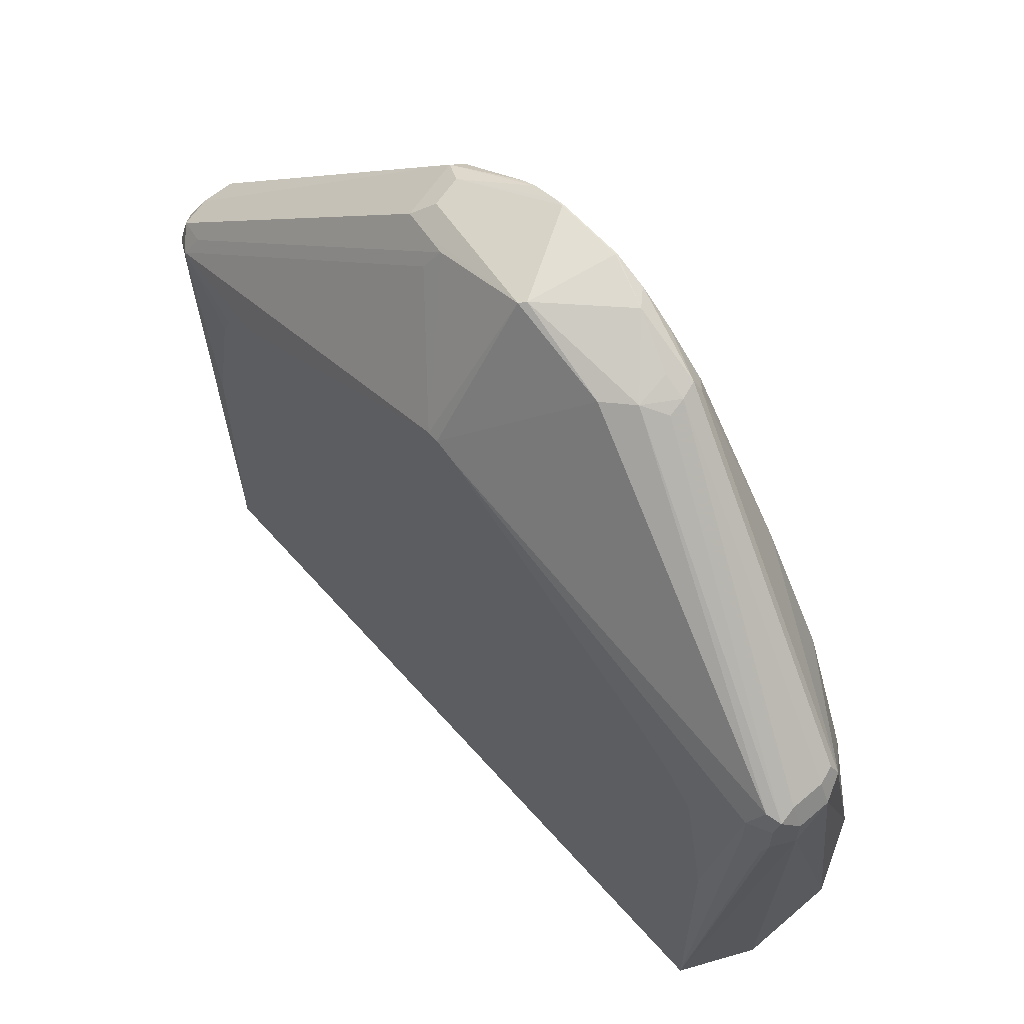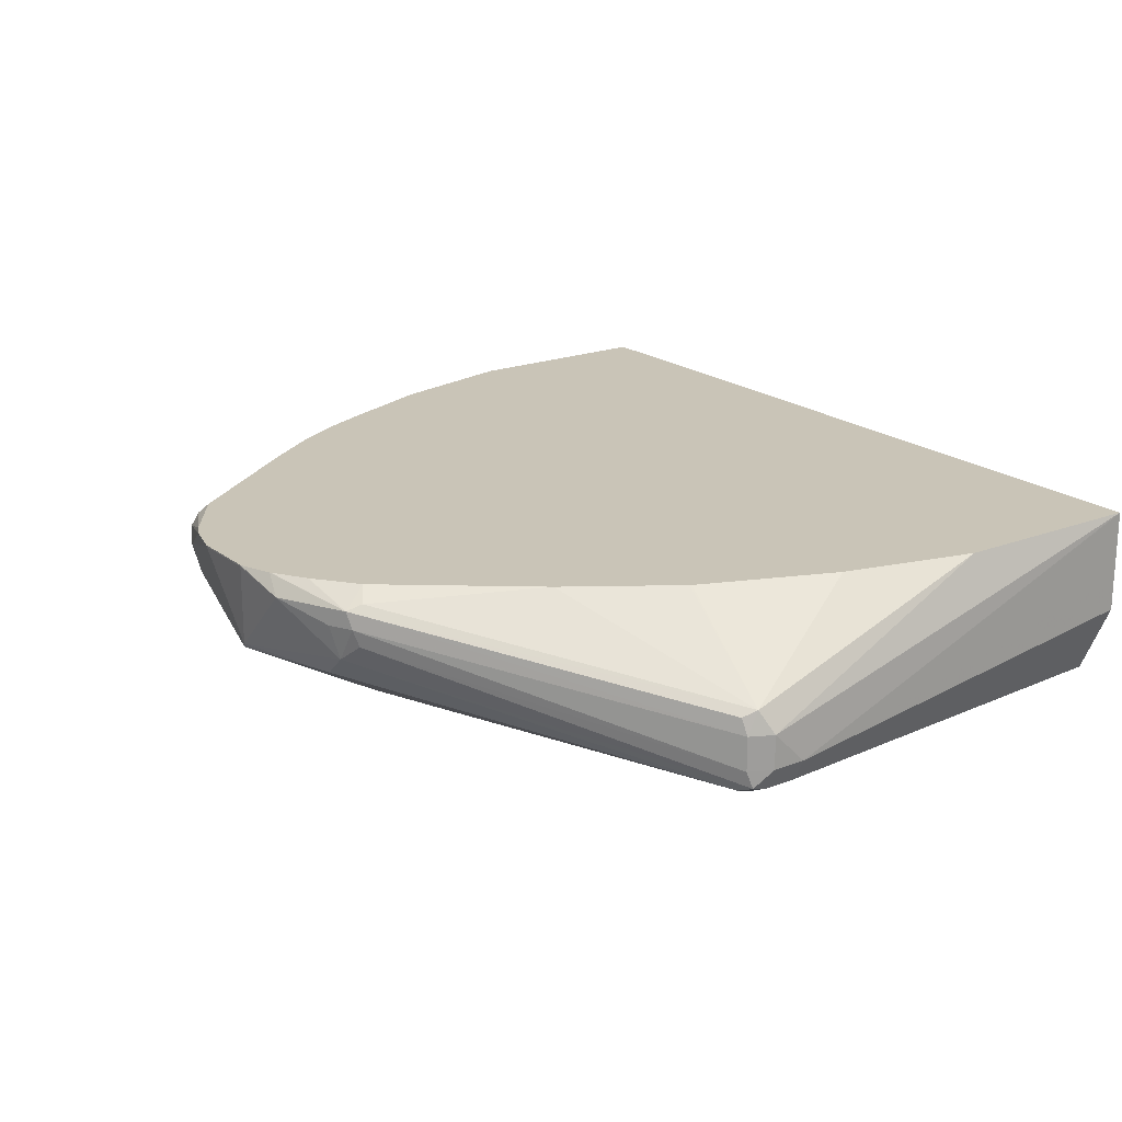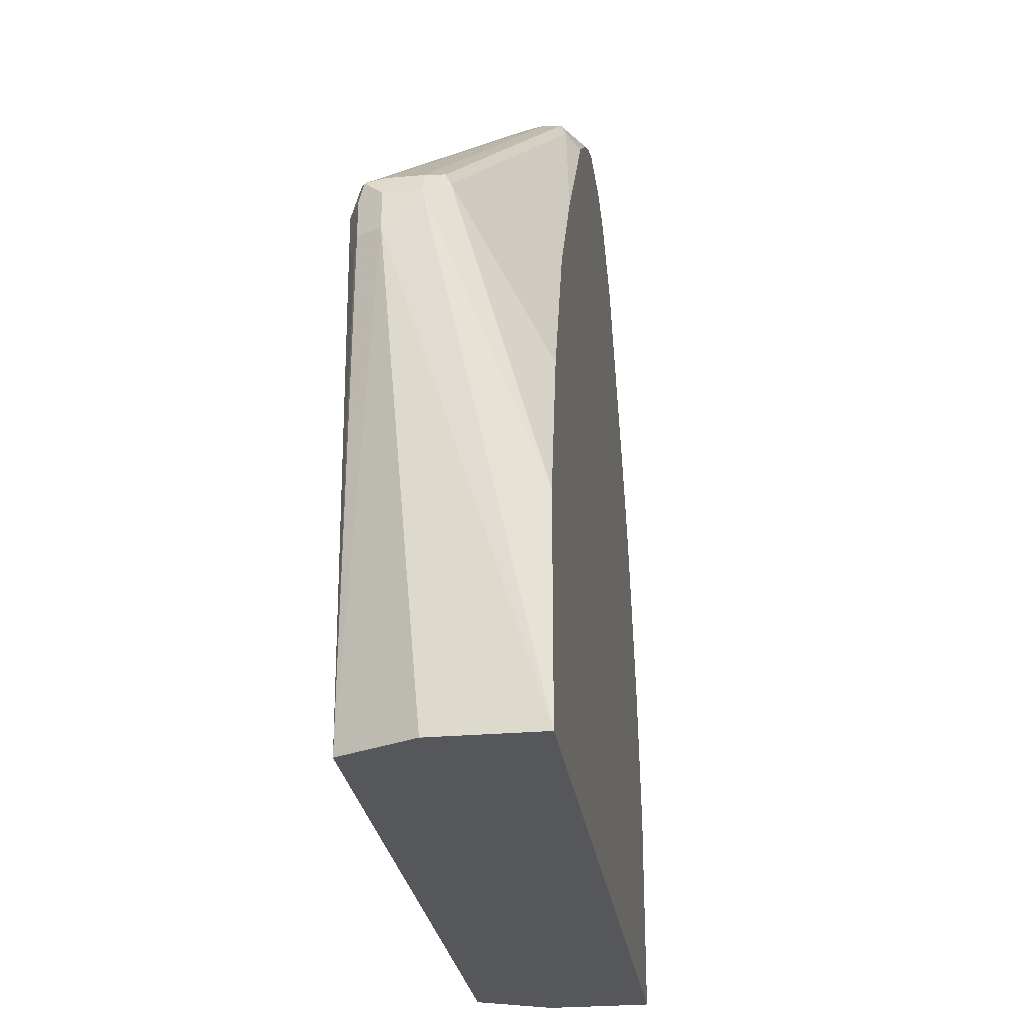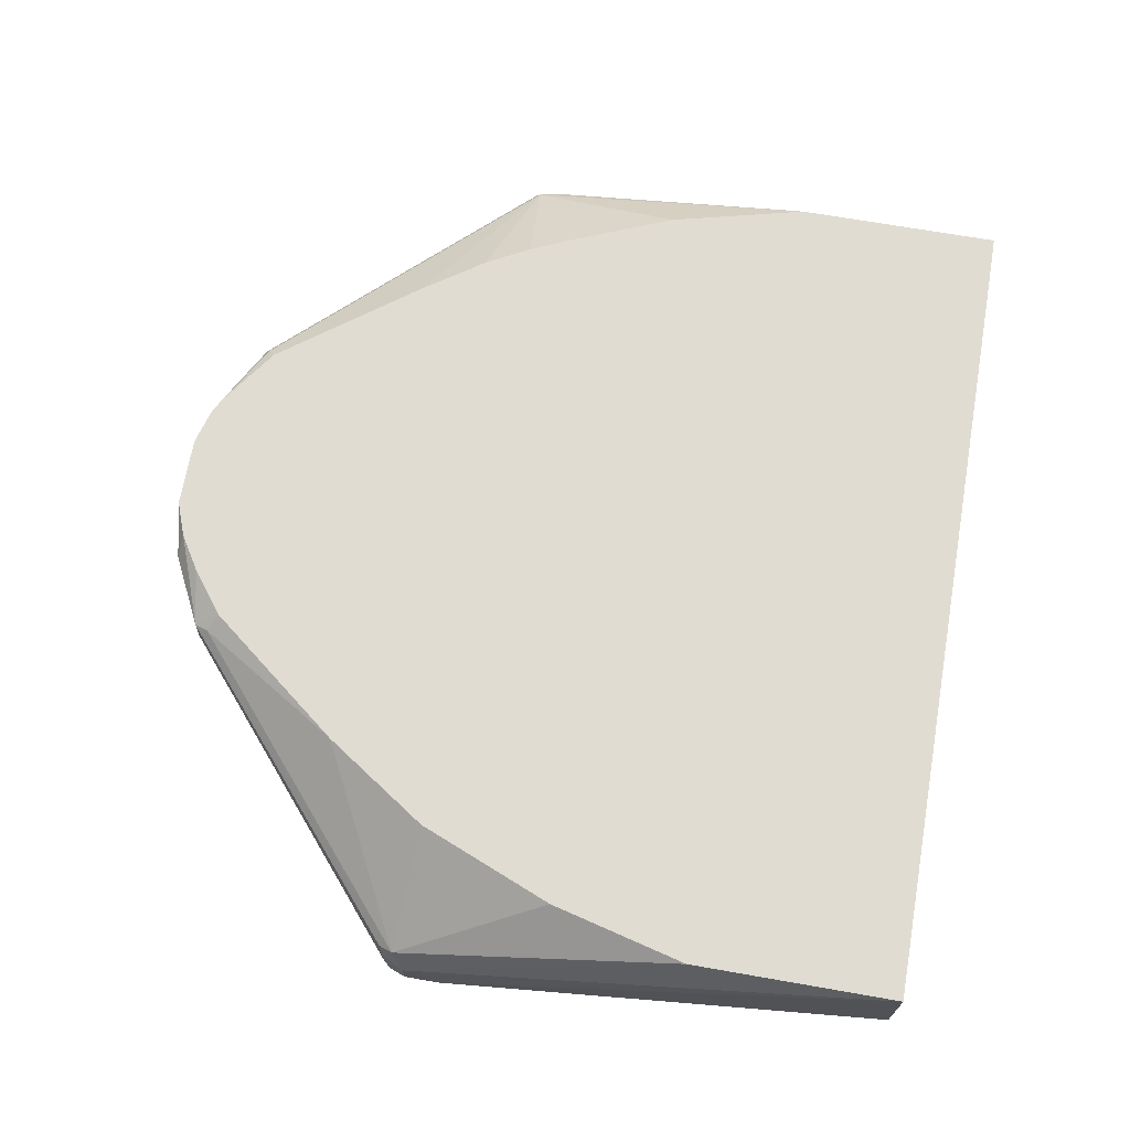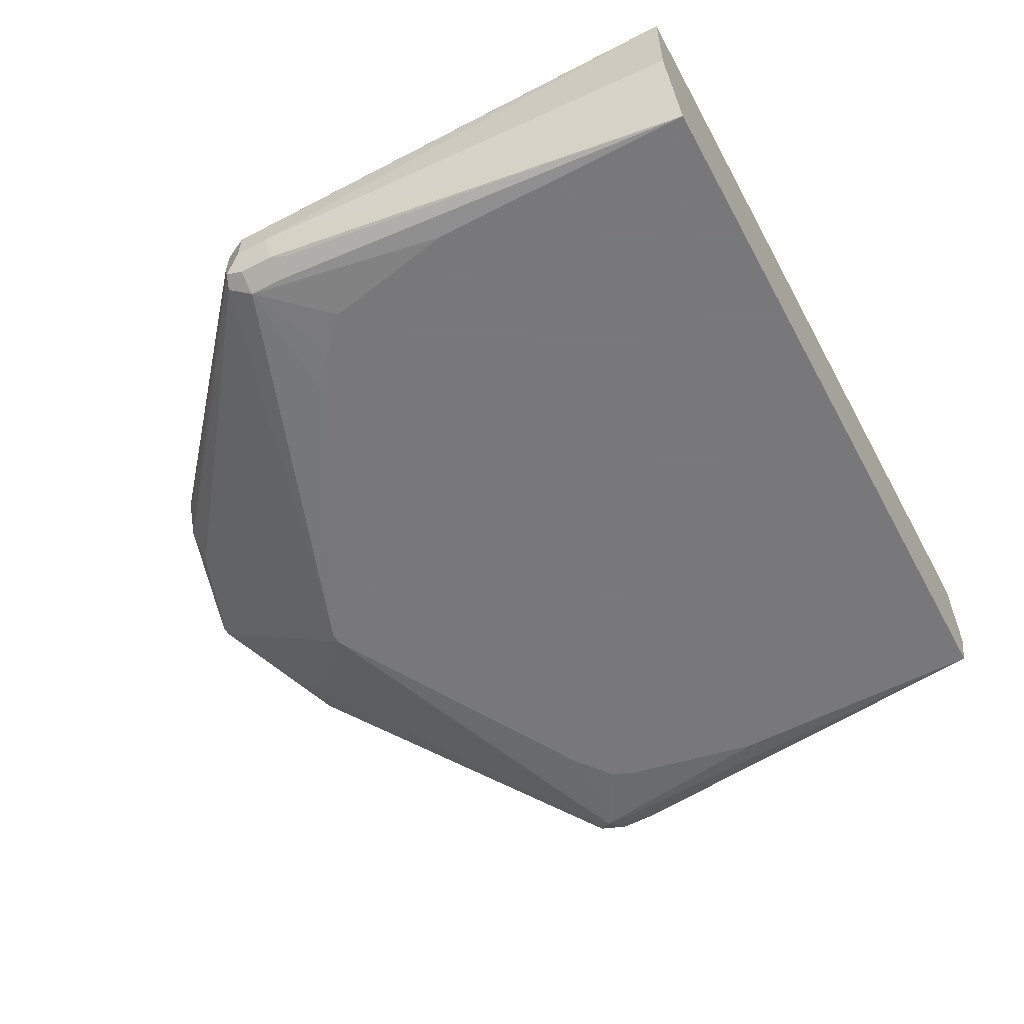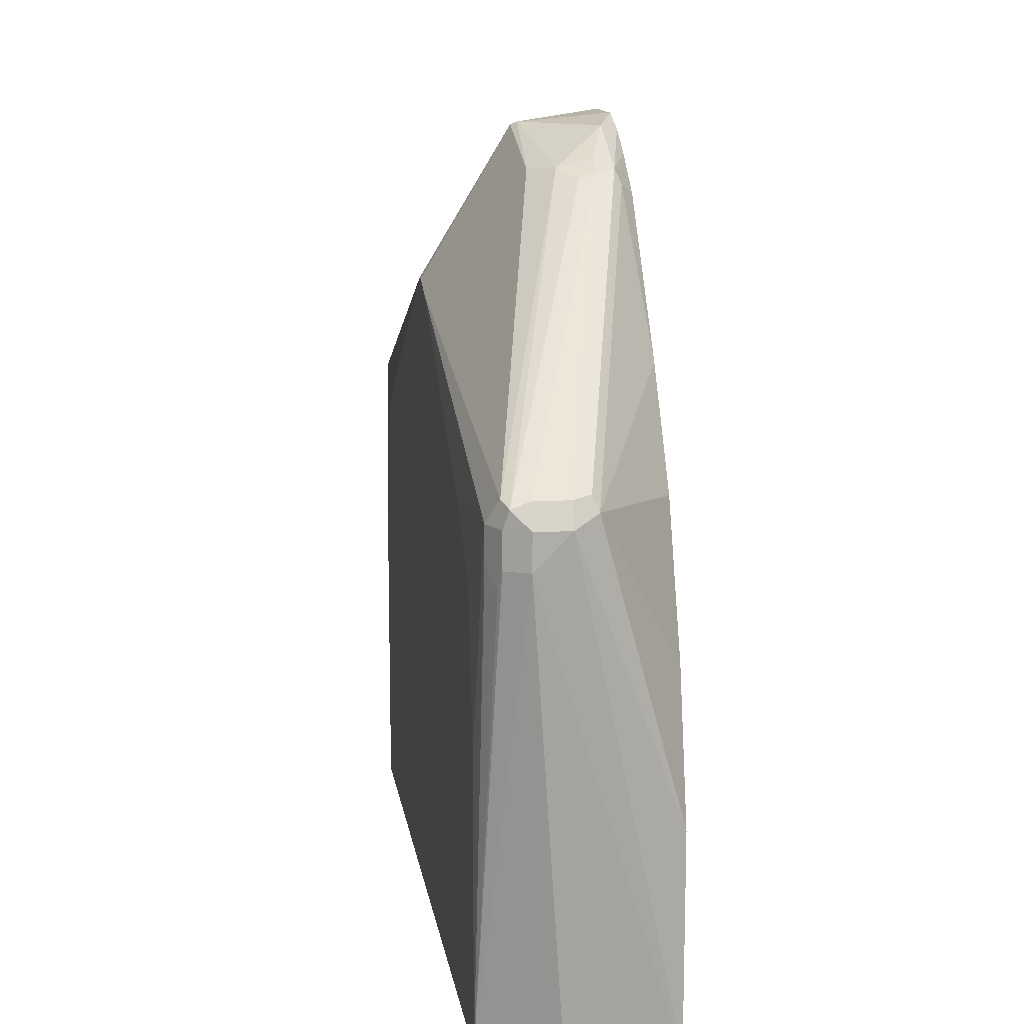
<metadata>
{"format":"obj","ext":"obj","renderer":"f3d","projection":"perspective","resolution":1024,"background":"white","views":[{"elev":60.7,"azim":48.9,"up":"+Z"},{"elev":19.9,"azim":54.3,"up":"+Y"},{"elev":-26.4,"azim":97.9,"up":"+Z"},{"elev":69.1,"azim":99.9,"up":"+Y"},{"elev":-57.6,"azim":118.3,"up":"+Y"},{"elev":12.9,"azim":81.6,"up":"+Z"}]}
</metadata>
<code>
v 0.2428 0.1214 0.3439
v 0.2428 0.1222 0.344
v 0.2631 0.04048 0.6071
v 0.2428 0.08094 0.3439
v 0.2184 0.1222 0.3439
v 0.2428 0.1222 0.4655
v 0.2631 0.06071 0.6273
v 0.2631 0.04048 0.6273
v 0.2563 0.02698 0.6071
v 0.2226 0.01681 0.344
v 0.2428 0.06071 0.344
v 0.2428 0.0607 0.3439
v -0.2159 0.1222 0.3439
v 0.2563 0.0742 0.6341
v 0.2226 0.1222 0.5464
v 0.2563 0.06071 0.6408
v 0.2563 0.04048 0.6408
v 0.258 0.03036 0.6375
v 0.2563 0.02698 0.6273
v 0.2428 0.02025 0.6071
v 0.2529 0.0253 0.5969
v 0.2226 0.02025 0.3439
v 0.2361 0.04727 0.3439
v 0.2226 0.01681 0.5059
v 0.2191 0.01681 0.3439
v -0.2428 0.1214 0.3439
v -0.2428 0.1222 0.344
v 0.2529 0.07082 0.6425
v 0.1903 0.1222 0.6265
v 0.1897 0.1222 0.6276
v 0.149 0.1222 0.6888
v 0.09441 0.1147 0.7757
v 0.09106 0.1113 0.7841
v 0.09441 0.1012 0.7825
v 0.09611 0.09107 0.7791
v 0.08344 0.08094 0.7841
v 0.2496 0.02698 0.6408
v 0.2428 0.02025 0.6273
v 0.2071 0.01681 0.5868
v -0.2191 0.01681 0.3439
v -0.2428 0.08094 0.3439
v -0.2631 0.04048 0.6071
v -0.2631 0.06071 0.6273
v -0.2428 0.1222 0.4655
v 0.0858 0.1222 0.7698
v 0.06077 0.1222 0.789
v 0.0599 0.1222 0.7896
v 0.04069 0.1222 0.8016
v 0.04017 0.1222 0.8019
v 0.05058 0.1113 0.8044
v 0.08091 0.1012 0.7892
v 0.01009 0.07082 0.8044
v 0.06742 0.06746 0.7825
v 0 0.01681 0.7151
v 0.0137 0.01681 0.71
v 0.1636 0.01681 0.6239
v 0.1869 0.01681 0.6071
v 0.2006 0.01681 0.5934
v -0.2226 0.01681 0.344
v -0.2226 0.02025 0.3439
v -0.2428 0.06071 0.344
v -0.2428 0.06071 0.3439
v -0.2563 0.02698 0.6004
v -0.2631 0.04048 0.6273
v -0.2563 0.06746 0.6408
v -0.2563 0.0742 0.6273
v -0.2529 0.07588 0.6375
v -0.2226 0.1222 0.5464
v 0.02019 0.1222 0.8094
v 0.02019 0.1214 0.8094
v 0.006695 0.06746 0.8027
v -0.02019 0.1214 0.8094
v -0.00685 0.01681 0.7151
v -0.2226 0.01681 0.5059
v -0.2428 0.02025 0.6071
v -0.2427 0.06055 0.3439
v -0.2361 0.04723 0.3439
v -0.2563 0.02698 0.6206
v -0.2529 0.03036 0.6375
v -0.2563 0.04723 0.6408
v -0.09441 0.1079 0.7825
v -0.09106 0.1164 0.7791
v -0.1471 0.1222 0.6935
v -0.172 0.1222 0.6577
v -0.1863 0.1222 0.6315
v -0.1977 0.1222 0.6063
v -0.02019 0.1222 0.8094
v -0.05058 0.1113 0.7993
v -0.07756 0.08432 0.7858
v -0.07082 0.07082 0.7791
v -0.05392 0.06746 0.7825
v -0.02658 0.1222 0.8079
v -0.06067 0.06071 0.769
v -0.2428 0.02025 0.6273
v -0.1753 0.01681 0.6216
v -0.2056 0.01681 0.5903
v -0.2361 0.02698 0.6408
v -0.08766 0.0742 0.7757
v -0.09106 0.09107 0.7791
v -0.08091 0.1012 0.7892
v -0.04182 0.1222 0.8037
v -0.04275 0.1222 0.8032
v -0.05058 0.1222 0.7993
v -0.08637 0.1222 0.7744
v -0.1989 0.01681 0.6036
f 42 78 64
f 42 64 43
f 42 61 63
f 43 64 80
f 43 80 65
f 43 65 66
f 43 66 44
f 44 66 67
f 44 67 68
f 49 69 50
f 52 72 71
f 50 70 52
f 52 71 53
f 52 70 72
f 53 71 54
f 54 71 73
f 59 74 94
f 59 94 75
f 59 75 63
f 59 63 61
f 59 76 77
f 50 69 70
f 59 61 76
f 36 53 37
f 41 62 61
f 32 45 33
f 59 77 60
f 33 45 46
f 33 46 47
f 33 47 48
f 33 48 49
f 33 49 50
f 33 50 51
f 33 51 34
f 34 51 36
f 34 36 35
f 36 51 50
f 36 50 52
f 36 52 53
f 37 53 54
f 37 54 55
f 37 55 38
f 38 55 56
f 38 56 57
f 38 57 58
f 38 58 39
f 40 59 60
f 41 61 42
f 42 63 78
f 61 62 76
f 74 96 94
f 63 94 78
f 79 98 99
f 79 99 80
f 80 99 81
f 81 99 89
f 81 89 100
f 81 100 101
f 81 101 102
f 81 102 103
f 81 103 82
f 82 103 104
f 79 90 98
f 82 104 83
f 88 100 89
f 89 99 98
f 89 98 90
f 90 97 91
f 91 97 93
f 92 101 100
f 93 97 94
f 94 96 105
f 94 105 95
f 31 45 32
f 88 92 100
f 63 75 94
f 79 94 97
f 73 94 95
f 64 78 79
f 64 79 80
f 65 81 82
f 65 82 67
f 65 67 66
f 65 80 81
f 67 83 84
f 67 84 85
f 67 85 86
f 67 86 68
f 78 94 79
f 67 82 83
f 69 72 70
f 71 72 88
f 71 88 89
f 71 89 90
f 71 90 91
f 71 91 73
f 72 87 92
f 72 92 88
f 73 91 93
f 73 93 94
f 69 87 72
f 27 43 44
f 79 97 90
f 26 42 27
f 2 83 104
f 2 104 103
f 2 103 102
f 2 102 101
f 2 101 92
f 2 92 87
f 2 87 69
f 2 69 49
f 2 49 48
f 2 48 47
f 2 84 83
f 2 47 46
f 2 45 31
f 2 31 30
f 2 30 29
f 2 29 15
f 2 15 6
f 3 7 8
f 3 8 19
f 3 19 9
f 3 9 10
f 3 10 11
f 2 46 45
f 3 11 4
f 2 85 84
f 2 68 86
f 27 42 43
f 1 2 3
f 1 3 4
f 1 4 12
f 1 12 23
f 1 23 22
f 1 22 25
f 1 25 40
f 1 40 60
f 1 60 77
f 2 86 85
f 1 77 76
f 1 62 41
f 1 41 26
f 1 13 5
f 1 5 2
f 2 6 7
f 2 7 3
f 2 5 13
f 2 13 27
f 2 27 44
f 2 44 68
f 1 76 62
f 4 11 12
f 1 26 13
f 6 15 14
f 10 59 40
f 10 40 25
f 10 25 22
f 13 26 27
f 14 28 16
f 14 15 29
f 14 29 30
f 14 30 31
f 14 31 32
f 14 32 33
f 10 74 59
f 14 33 28
f 16 33 34
f 17 34 35
f 17 35 18
f 18 35 36
f 18 36 37
f 18 37 19
f 19 37 38
f 24 38 39
f 26 41 42
f 6 14 7
f 16 28 33
f 10 96 74
f 16 34 17
f 10 95 105
f 7 14 16
f 10 105 96
f 7 16 17
f 7 17 8
f 8 17 18
f 8 18 19
f 9 38 20
f 9 20 21
f 9 21 10
f 10 22 23
f 10 23 12
f 10 12 11
f 9 19 38
f 10 20 38
f 10 55 54
f 10 21 20
f 10 56 55
f 10 54 73
f 10 58 57
f 10 57 56
f 10 39 58
f 10 24 39
f 10 38 24
f 10 73 95

</code>
